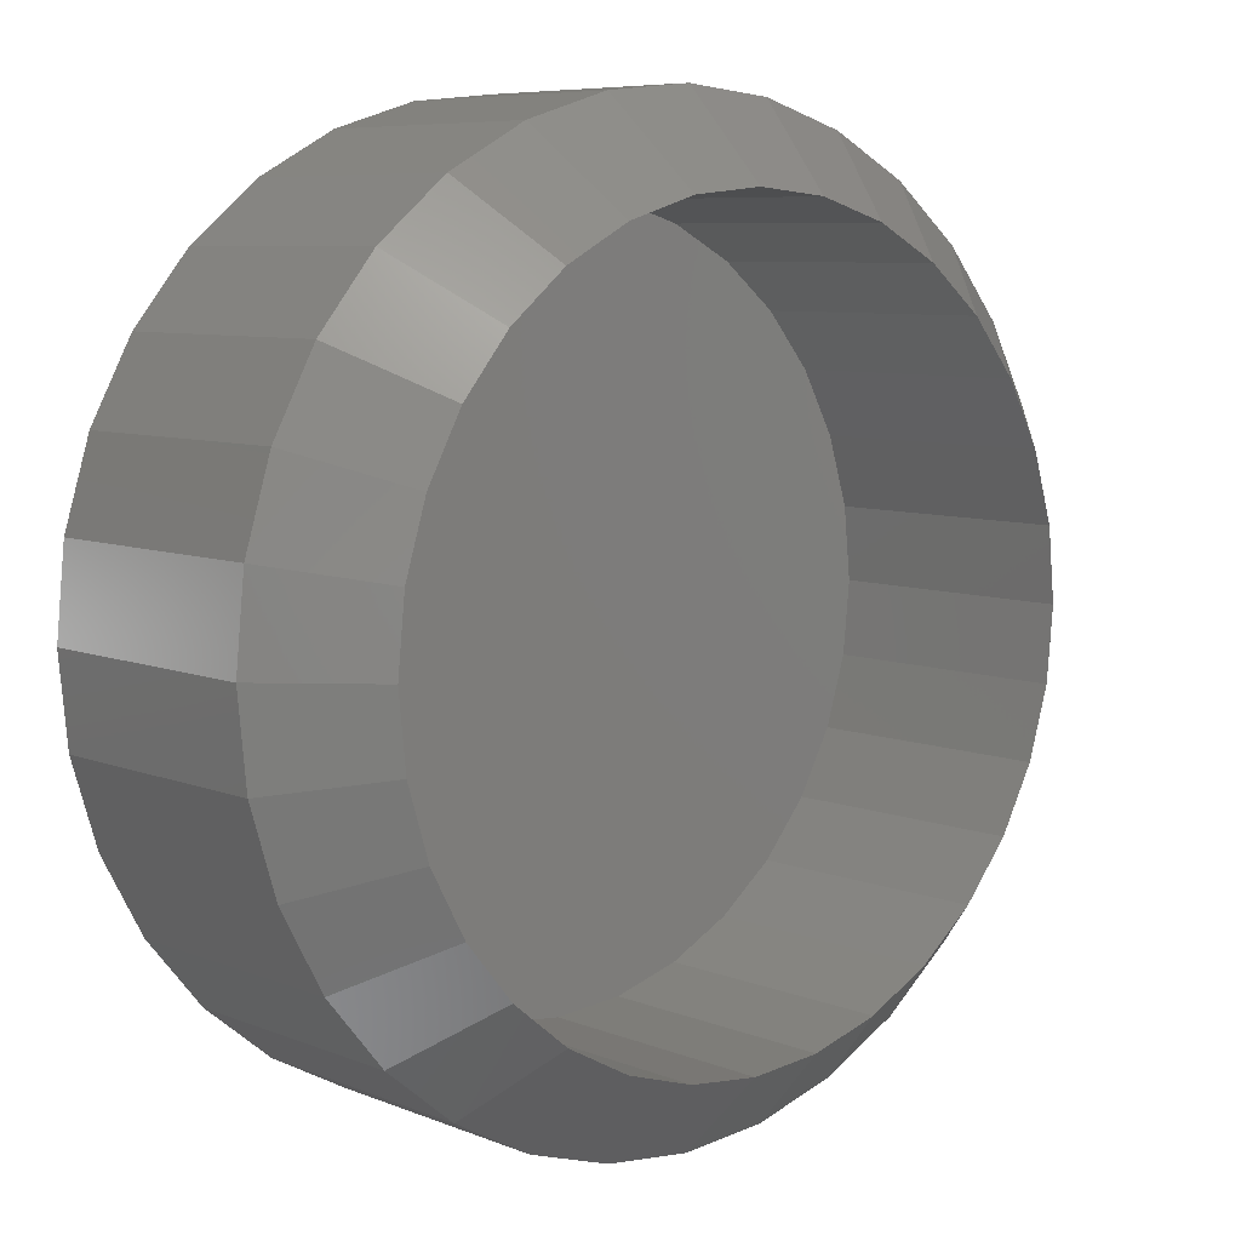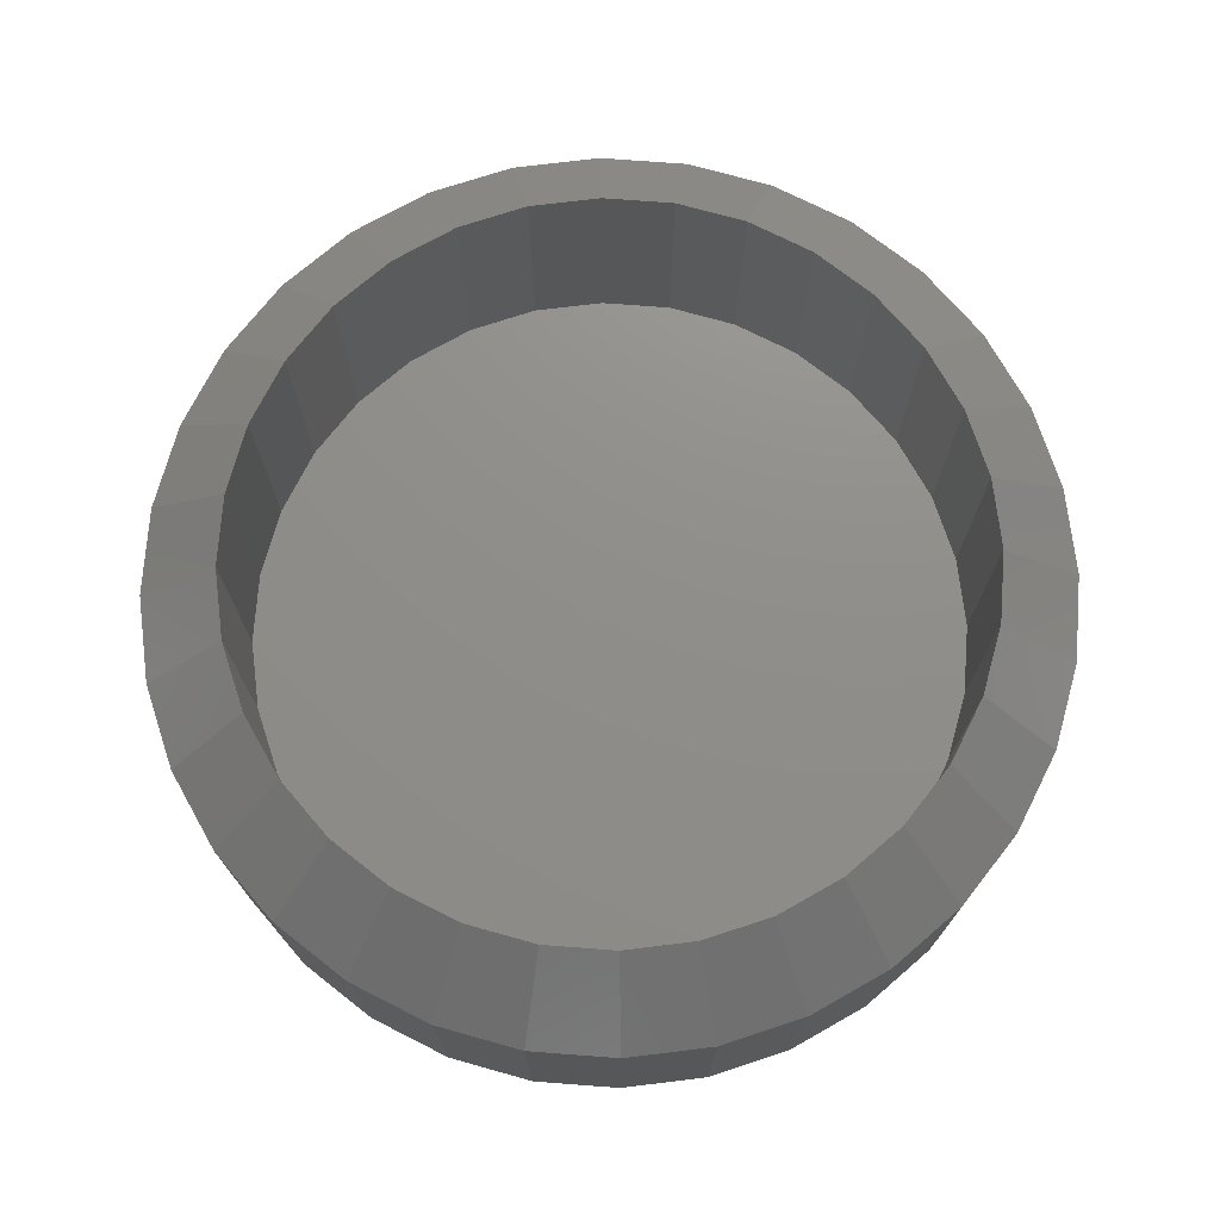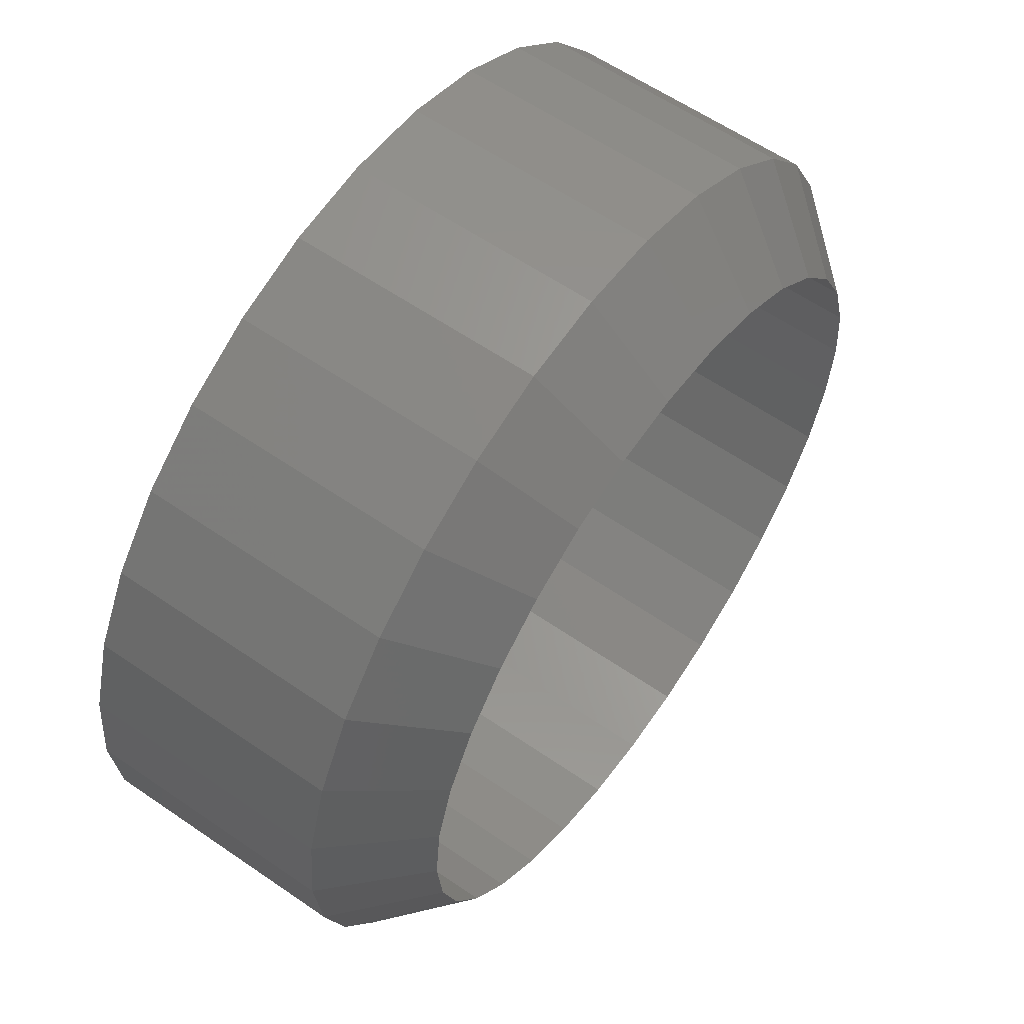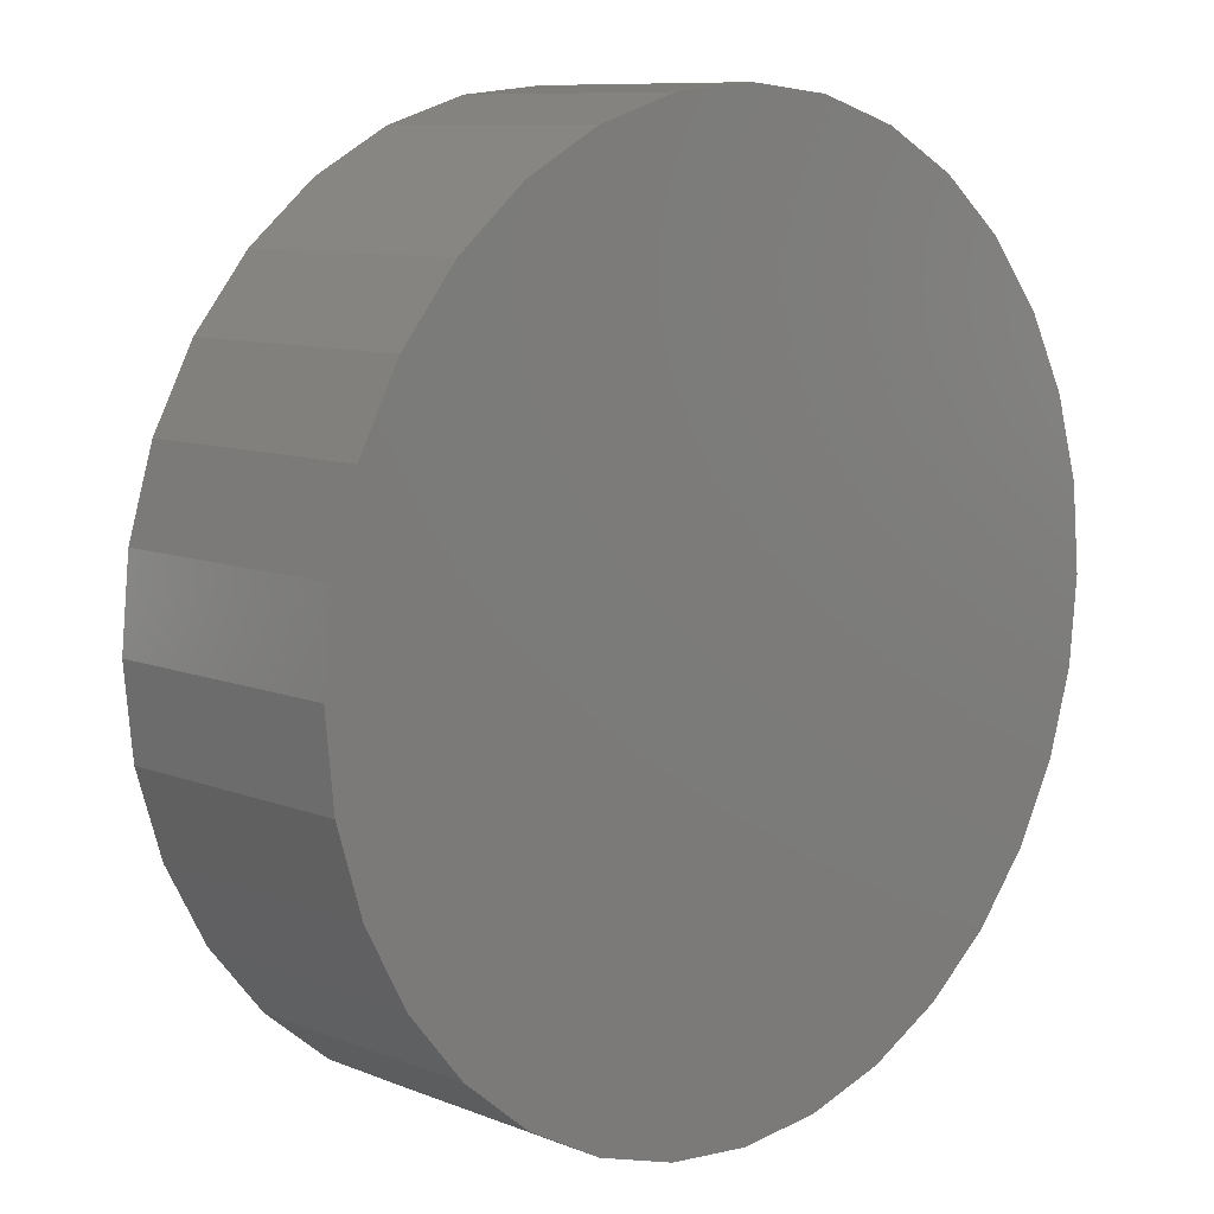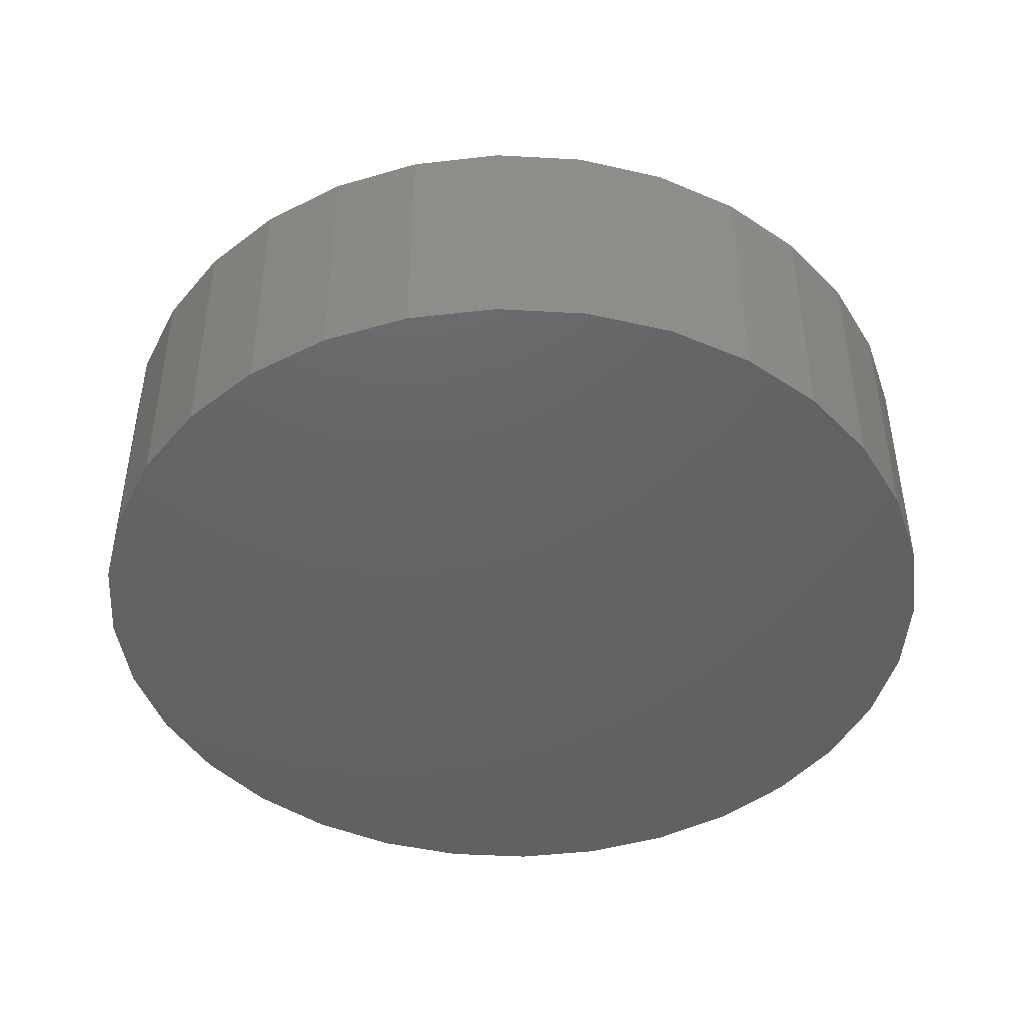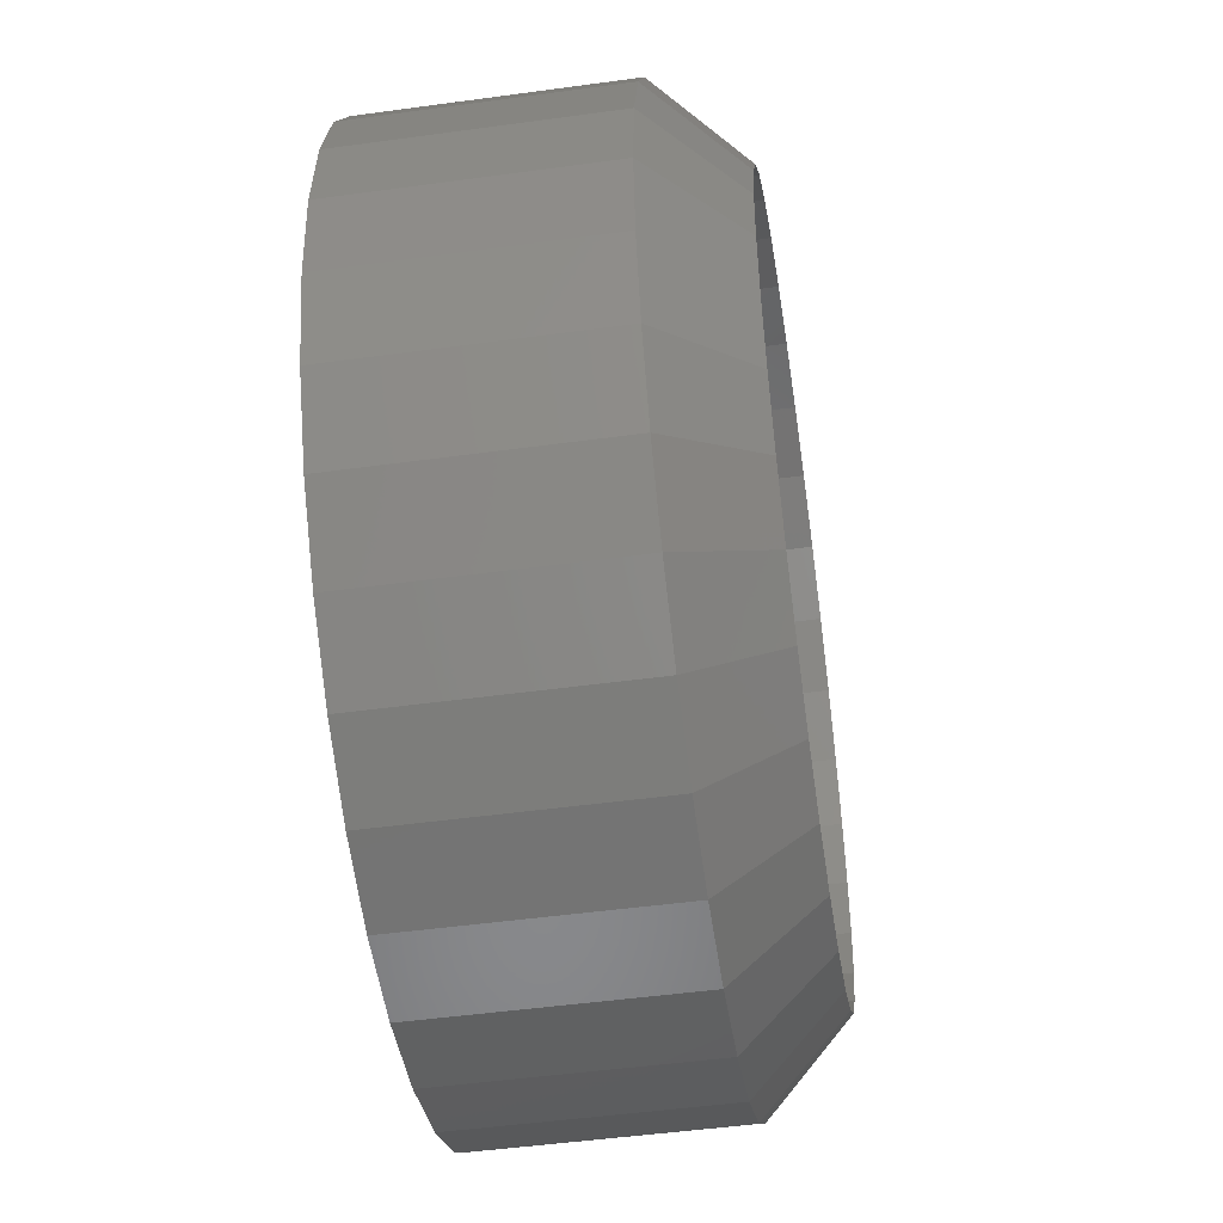
<metadata>
{"format":"stl","ext":"stl","renderer":"f3d","projection":"perspective","resolution":1024,"background":"white","views":[{"elev":7.3,"azim":-41.2,"up":"+Y"},{"elev":73.5,"azim":-91.3,"up":"+Z"},{"elev":60.0,"azim":-54.8,"up":"+Y"},{"elev":9.3,"azim":136.0,"up":"+Y"},{"elev":-45.0,"azim":-31.8,"up":"+Z"},{"elev":-49.5,"azim":-81.4,"up":"+Y"}]}
</metadata>
<code>
# stl→obj: 128 verts, 252 faces
v 0.4658 -0.5824 0
v 0.4658 -0.5824 0.02344
v 0.4666 -0.5743 0
v 0.4666 -0.5743 0.02344
v 0.4689 -0.5665 0
v 0.4689 -0.5665 0.02344
v 0.4728 -0.5594 0
v 0.4728 -0.5594 0.02344
v 0.4779 -0.5531 0
v 0.4779 -0.5531 0.02344
v 0.4842 -0.5479 0
v 0.4842 -0.5479 0.02344
v 0.4914 -0.5441 0
v 0.4914 -0.5441 0.02344
v 0.4992 -0.5418 0
v 0.4992 -0.5418 0.02344
v 0.5072 -0.541 0
v 0.5072 -0.541 0.02344
v 0.5153 -0.5418 0
v 0.5153 -0.5418 0.02344
v 0.5231 -0.5441 0
v 0.5231 -0.5441 0.02344
v 0.5303 -0.5479 0
v 0.5303 -0.5479 0.02344
v 0.5365 -0.5531 0
v 0.5365 -0.5531 0.02344
v 0.5417 -0.5594 0
v 0.5417 -0.5594 0.02344
v 0.5455 -0.5665 0
v 0.5455 -0.5665 0.02344
v 0.5479 -0.5743 0
v 0.5479 -0.5743 0.02344
v 0.5487 -0.5824 0
v 0.5487 -0.5824 0.02344
v 0.5479 -0.5905 0
v 0.5479 -0.5905 0.02344
v 0.5455 -0.5983 0
v 0.5455 -0.5983 0.02344
v 0.5417 -0.6054 0
v 0.5417 -0.6054 0.02344
v 0.5365 -0.6117 0
v 0.5365 -0.6117 0.02344
v 0.5303 -0.6169 0
v 0.5303 -0.6169 0.02344
v 0.5231 -0.6207 0
v 0.5231 -0.6207 0.02344
v 0.5153 -0.6231 0
v 0.5153 -0.6231 0.02344
v 0.5072 -0.6238 0
v 0.5072 -0.6238 0.02344
v 0.4992 -0.6231 0
v 0.4992 -0.6231 0.02344
v 0.4914 -0.6207 0
v 0.4914 -0.6207 0.02344
v 0.4842 -0.6169 0
v 0.4842 -0.6169 0.02344
v 0.4779 -0.6117 0
v 0.4779 -0.6117 0.02344
v 0.4728 -0.6054 0
v 0.4728 -0.6054 0.02344
v 0.4689 -0.5983 0
v 0.4689 -0.5983 0.02344
v 0.4666 -0.5905 0
v 0.4666 -0.5905 0.02344
v 0.5072 -0.5488 0.007812
v 0.5007 -0.5494 0.03125
v 0.5007 -0.5494 0.007812
v 0.4944 -0.5513 0.03125
v 0.4944 -0.5513 0.007812
v 0.4886 -0.5544 0.03125
v 0.4886 -0.5544 0.007812
v 0.4835 -0.5586 0.03125
v 0.4835 -0.5586 0.007812
v 0.4793 -0.5637 0.03125
v 0.4793 -0.5637 0.007812
v 0.4762 -0.5695 0.03125
v 0.4762 -0.5695 0.007812
v 0.4742 -0.5758 0.03125
v 0.4742 -0.5758 0.007812
v 0.4736 -0.5824 0.03125
v 0.4736 -0.5824 0.007812
v 0.5072 -0.5488 0.03125
v 0.5138 -0.5494 0.007812
v 0.5138 -0.5494 0.03125
v 0.5201 -0.5513 0.007812
v 0.5201 -0.5513 0.03125
v 0.5259 -0.5544 0.007812
v 0.5259 -0.5544 0.03125
v 0.531 -0.5586 0.007812
v 0.531 -0.5586 0.03125
v 0.5352 -0.5637 0.007812
v 0.5352 -0.5637 0.03125
v 0.5383 -0.5695 0.007812
v 0.5383 -0.5695 0.03125
v 0.5402 -0.5758 0.007812
v 0.5402 -0.5758 0.03125
v 0.5409 -0.5824 0.007812
v 0.5409 -0.5824 0.03125
v 0.5072 -0.616 0.007812
v 0.5138 -0.6154 0.03125
v 0.5138 -0.6154 0.007812
v 0.5201 -0.6135 0.03125
v 0.5201 -0.6135 0.007812
v 0.5259 -0.6104 0.03125
v 0.5259 -0.6104 0.007812
v 0.531 -0.6062 0.03125
v 0.531 -0.6062 0.007812
v 0.5352 -0.6011 0.03125
v 0.5352 -0.6011 0.007812
v 0.5383 -0.5953 0.03125
v 0.5383 -0.5953 0.007812
v 0.5402 -0.589 0.03125
v 0.5402 -0.589 0.007812
v 0.5072 -0.616 0.03125
v 0.5007 -0.6154 0.007812
v 0.5007 -0.6154 0.03125
v 0.4944 -0.6135 0.007812
v 0.4944 -0.6135 0.03125
v 0.4886 -0.6104 0.007812
v 0.4886 -0.6104 0.03125
v 0.4835 -0.6062 0.007812
v 0.4835 -0.6062 0.03125
v 0.4793 -0.6011 0.007812
v 0.4793 -0.6011 0.03125
v 0.4762 -0.5953 0.007812
v 0.4762 -0.5953 0.03125
v 0.4742 -0.589 0.007812
v 0.4742 -0.589 0.03125
f 1 2 3
f 3 2 4
f 3 4 5
f 5 4 6
f 5 6 7
f 7 6 8
f 7 8 9
f 9 8 10
f 9 10 11
f 11 10 12
f 11 12 13
f 13 12 14
f 13 14 15
f 15 14 16
f 15 16 17
f 17 16 18
f 17 18 19
f 19 18 20
f 19 20 21
f 21 20 22
f 21 22 23
f 23 22 24
f 23 24 25
f 25 24 26
f 25 26 27
f 27 26 28
f 27 28 29
f 29 28 30
f 29 30 31
f 31 30 32
f 31 32 33
f 33 32 34
f 33 34 35
f 35 34 36
f 35 36 37
f 37 36 38
f 37 38 39
f 39 38 40
f 39 40 41
f 41 40 42
f 41 42 43
f 43 42 44
f 43 44 45
f 45 44 46
f 45 46 47
f 47 46 48
f 47 48 49
f 49 48 50
f 49 50 51
f 51 50 52
f 51 52 53
f 53 52 54
f 53 54 55
f 55 54 56
f 55 56 57
f 57 56 58
f 57 58 59
f 59 58 60
f 59 60 61
f 61 60 62
f 61 62 63
f 63 62 64
f 63 64 1
f 1 64 2
f 65 66 67
f 67 66 68
f 67 68 69
f 69 68 70
f 69 70 71
f 71 70 72
f 71 72 73
f 73 72 74
f 73 74 75
f 75 74 76
f 75 76 77
f 77 76 78
f 77 78 79
f 79 78 80
f 79 80 81
f 66 65 82
f 82 65 83
f 82 83 84
f 84 83 85
f 84 85 86
f 86 85 87
f 86 87 88
f 88 87 89
f 88 89 90
f 90 89 91
f 90 91 92
f 92 91 93
f 92 93 94
f 94 93 95
f 94 95 96
f 96 95 97
f 96 97 98
f 99 100 101
f 101 100 102
f 101 102 103
f 103 102 104
f 103 104 105
f 105 104 106
f 105 106 107
f 107 106 108
f 107 108 109
f 109 108 110
f 109 110 111
f 111 110 112
f 111 112 113
f 113 112 98
f 113 98 97
f 100 99 114
f 114 99 115
f 114 115 116
f 116 115 117
f 116 117 118
f 118 117 119
f 118 119 120
f 120 119 121
f 120 121 122
f 122 121 123
f 122 123 124
f 124 123 125
f 124 125 126
f 126 125 127
f 126 127 128
f 128 127 81
f 128 81 80
f 80 78 2
f 78 4 2
f 34 32 98
f 32 96 98
f 32 30 94
f 96 32 94
f 28 26 92
f 92 30 28
f 94 30 92
f 24 22 86
f 88 24 86
f 88 90 24
f 20 18 84
f 84 22 20
f 86 22 84
f 16 14 68
f 66 16 68
f 66 82 16
f 12 10 70
f 70 14 12
f 68 14 70
f 8 6 76
f 74 8 76
f 74 72 8
f 78 6 4
f 76 6 78
f 90 92 26
f 26 24 90
f 82 84 18
f 18 16 82
f 72 70 10
f 10 8 72
f 98 112 34
f 112 36 34
f 2 64 80
f 64 128 80
f 64 62 126
f 128 64 126
f 60 58 124
f 124 62 60
f 126 62 124
f 56 54 118
f 120 56 118
f 120 122 56
f 52 50 116
f 116 54 52
f 118 54 116
f 48 46 102
f 100 48 102
f 100 114 48
f 44 42 104
f 104 46 44
f 102 46 104
f 40 38 110
f 108 40 110
f 108 106 40
f 112 38 36
f 110 38 112
f 122 124 58
f 58 56 122
f 114 116 50
f 50 48 114
f 106 104 42
f 42 40 106
f 65 67 69
f 83 65 69
f 83 69 85
f 85 69 71
f 85 71 87
f 87 71 73
f 87 73 89
f 89 73 75
f 89 75 91
f 91 75 77
f 91 77 93
f 93 77 79
f 93 79 95
f 113 125 111
f 111 125 123
f 111 123 109
f 109 123 121
f 109 121 107
f 107 121 119
f 107 119 105
f 105 119 117
f 105 117 103
f 103 117 115
f 103 115 99
f 103 99 101
f 95 79 97
f 97 79 81
f 97 81 113
f 113 81 127
f 113 127 125
f 13 15 17
f 13 17 19
f 21 13 19
f 11 13 21
f 23 11 21
f 9 11 23
f 25 9 23
f 7 9 25
f 27 7 25
f 5 7 27
f 29 5 27
f 3 5 29
f 31 3 29
f 37 61 35
f 59 61 37
f 39 59 37
f 57 59 39
f 41 57 39
f 55 57 41
f 43 55 41
f 53 55 43
f 45 53 43
f 51 53 45
f 49 51 45
f 47 49 45
f 61 63 35
f 35 63 1
f 35 1 33
f 33 1 3
f 33 3 31

</code>
